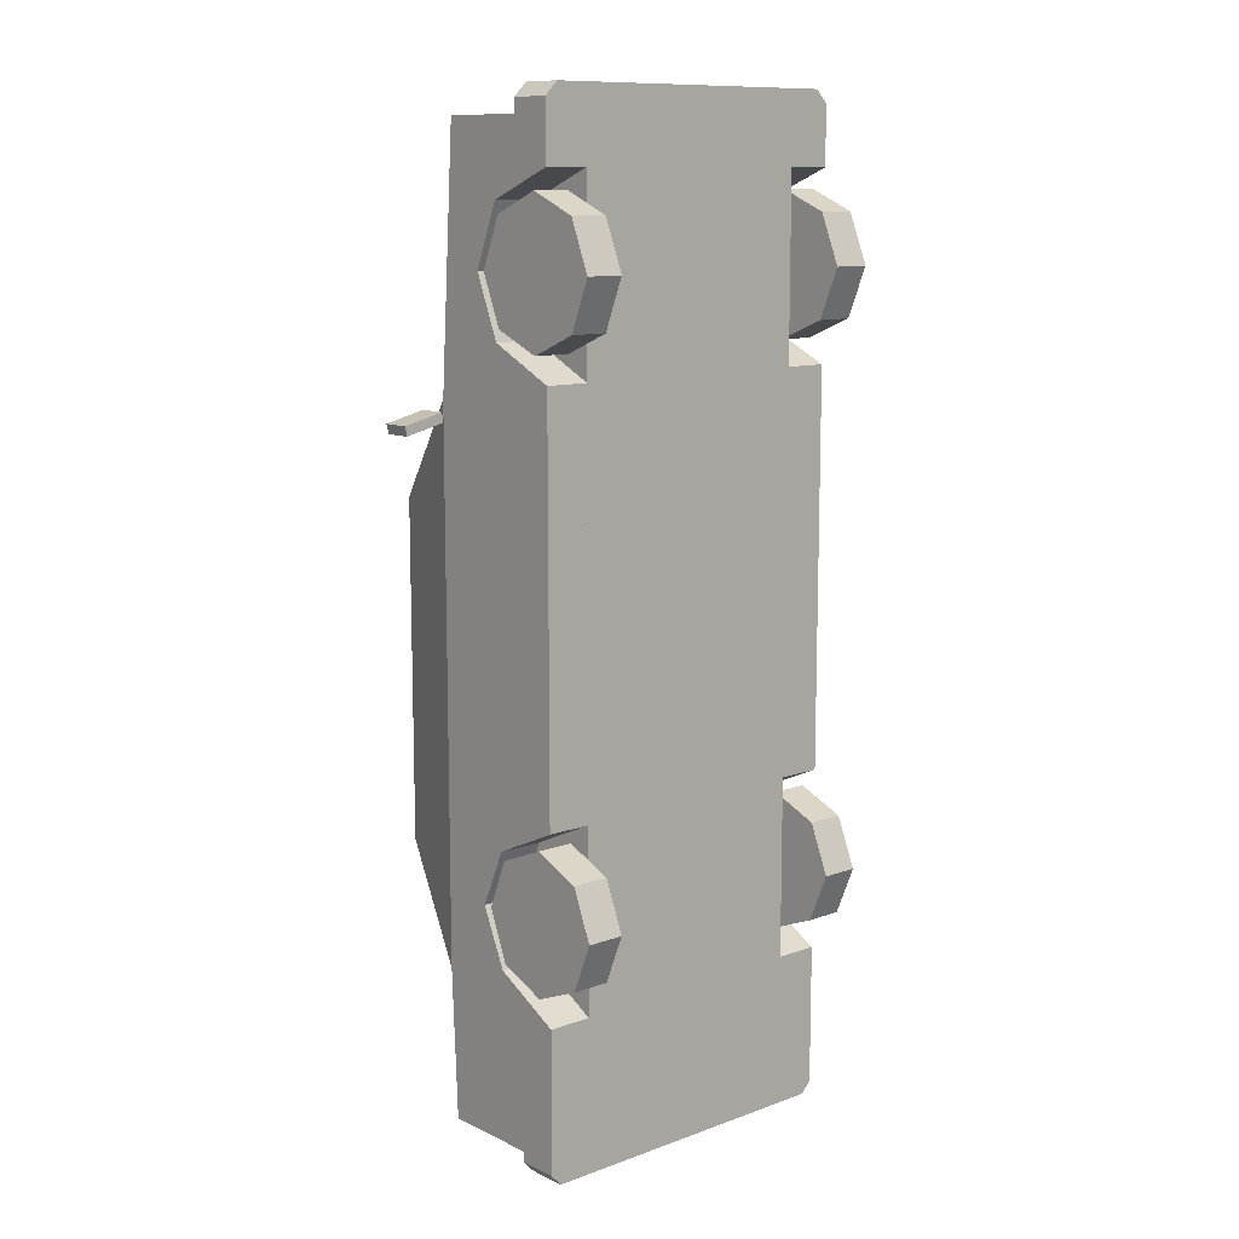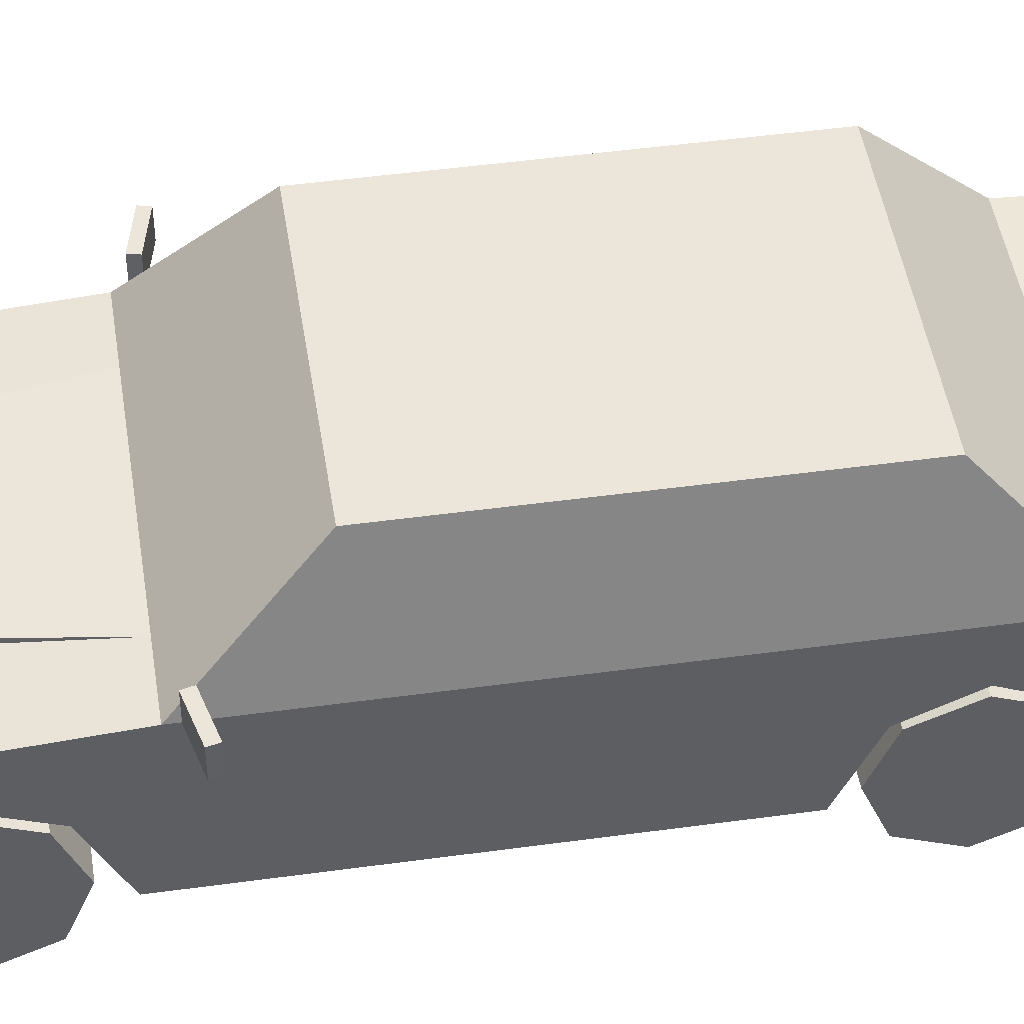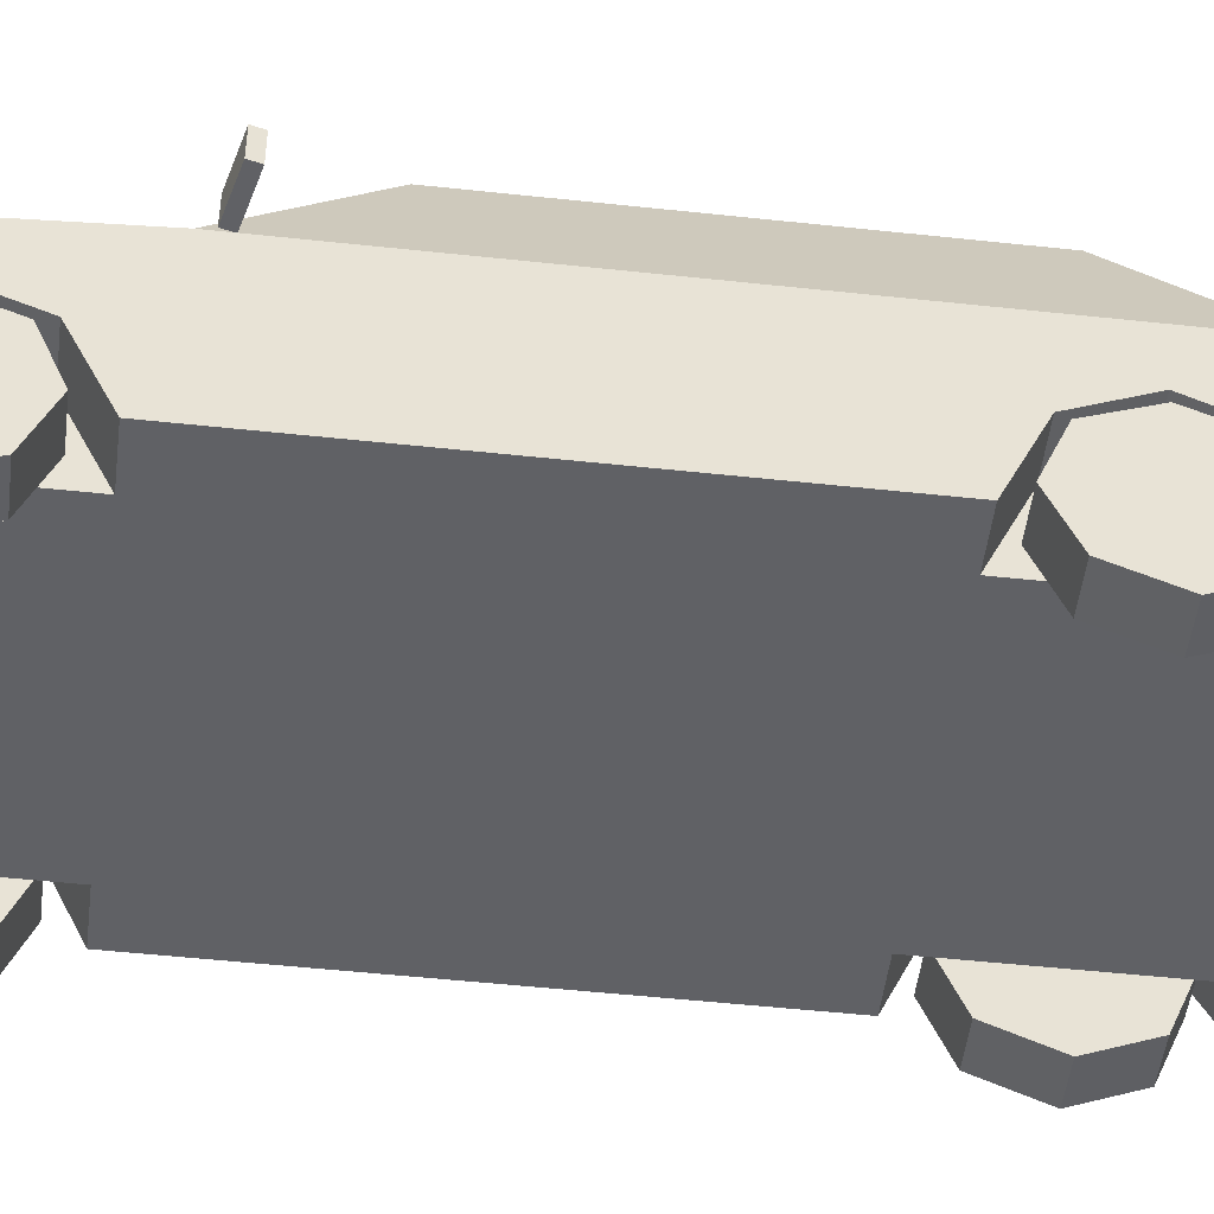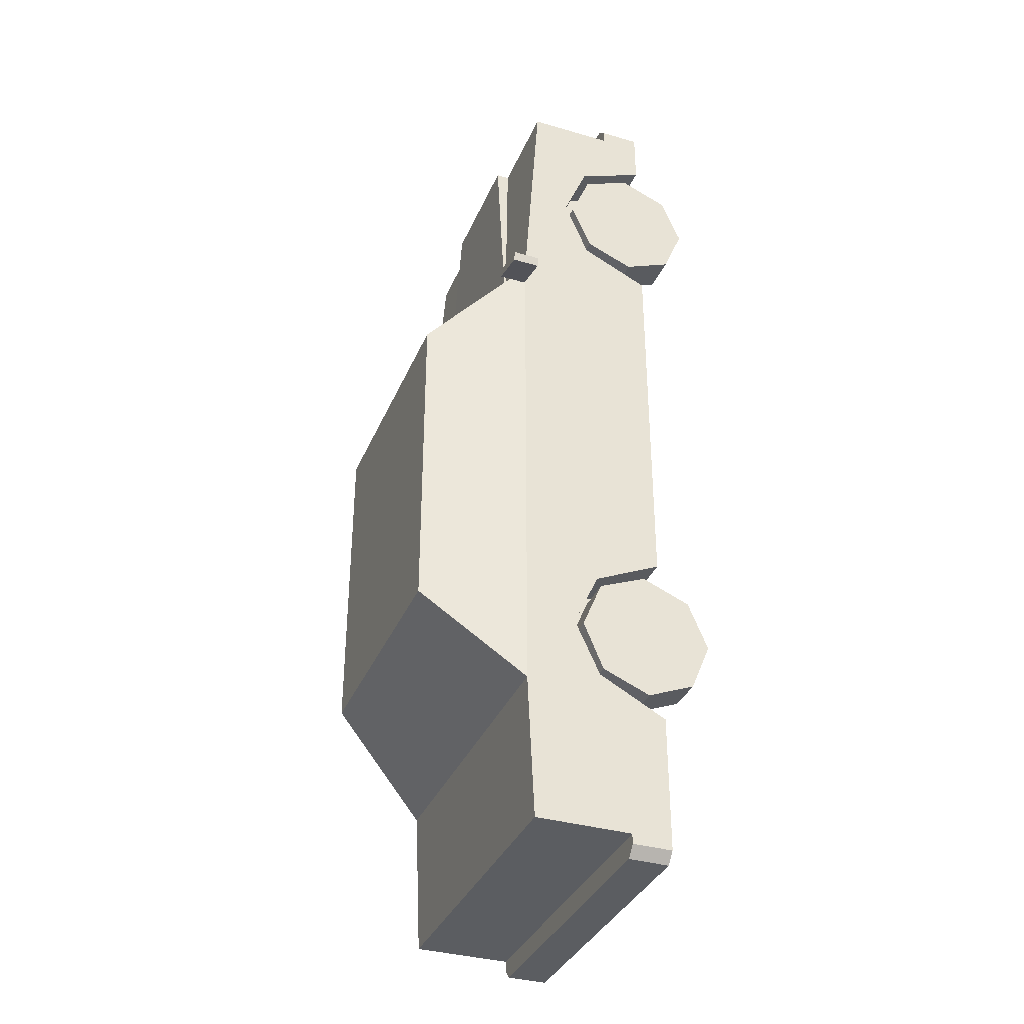
<metadata>
{"format":"obj","ext":"obj","renderer":"f3d","projection":"perspective","resolution":1024,"background":"white","views":[{"elev":11.2,"azim":-41.3,"up":"+Z"},{"elev":47.5,"azim":81.2,"up":"+Y"},{"elev":-49.3,"azim":83.1,"up":"+Y"},{"elev":-35.5,"azim":-111.0,"up":"+Z"}]}
</metadata>
<code>
o Sedan_02_Blue
v 0.2736 0.2686 0.9304
v 0.2736 0.3244 0.7957
v 0.2736 0.2686 0.661
v 0.2736 0.2686 -0.3567
v 0.2736 0.3257 -0.4827
v 0.2736 0.2686 -0.6075
v 0.3719 0.4019 1.09
v 0.3719 0.4256 -0.9792
v 0.3417 0.4576 0.522
v 0.2757 0.6512 0.3295
v 0.2758 0.6507 -0.4514
v 0.3374 0.4701 -0.6215
v 0.1468 0.4019 1.09
v 0.1468 0.4317 1.09
v 0.3719 0.2066 1.09
v 0.3437 0.2066 1.148
v 0.3719 0.2066 1.12
v 0.3719 0.1153 1.12
v 0.3437 0.1153 1.148
v 0.1568 0.3662 1.09
v 0.1178 0.2372 1.09
v 0.3719 0.3571 1.09
v 0.3719 0.2616 1.09
v 0.1713 0.3571 1.09
v 0.1713 0.2616 1.09
v 0.3469 0.3571 1.09
v 0.3469 0.2616 1.09
v 0.3719 0.2066 -0.9792
v 0.3719 0.1153 -0.6896
v 0.3719 0.2686 -0.6075
v 0.2736 0.1153 -0.6896
v 0.3719 0.3257 -0.4827
v 0.3719 0.2686 -0.3567
v 0.2736 0.1153 -0.2867
v 0.3719 0.1153 -0.2867
v 0.3719 0.1153 0.5884
v 0.3719 0.2686 0.661
v 0.2736 0.1153 0.5884
v 0.3719 0.3244 0.7957
v 0.3719 0.2686 0.9304
v 0.2736 0.1153 0.992
v 0.3719 0.1153 0.992
v 0.3642 0.4632 0.03246
v 0.3021 0.6455 0.03246
v 0.3642 0.4632 -0.4284
v 0.3021 0.6455 -0.2618
v 0.3719 0.2737 -0.9792
v 0.3719 0.3576 -0.9792
v 0.1861 0.3576 -0.9792
v 0.1861 0.2737 -0.9792
v 0.06658 0.3543 -0.9792
v 0.06658 0.2826 -0.9792
v 0.3413 0.2737 -0.9792
v 0.3413 0.3576 -0.9792
v 0.3497 0.1153 -1.027
v 0.3719 0.1153 -1.002
v 0.3719 0.2066 -1.002
v 0.3497 0.2066 -1.027
v 0.3021 0.6455 0.3025
v 0.3642 0.4632 0.4837
v 0.2329 0.4407 0.5388
v 0.2944 0.6681 0.3128
v 0.3719 0.4407 0.5388
v 0.3021 0.6455 -0.001592
v 0.3642 0.4632 -0.001592
v 0.2944 0.6681 0.01544
v 0.3719 0.4407 0.01544
v 0.3719 0.4407 -0.4804
v 0.3719 0.4407 -0.6491
v 0.2944 0.6681 -0.4351
v 0.06351 0.1926 1.148
v 0.06351 0.1294 1.148
v 0.02045 0.3149 1.09
v 0.02045 0.2969 1.09
v -0.2736 0.2686 0.9304
v -0.2736 0.3244 0.7957
v -0.2736 0.2686 0.661
v -0.2736 0.2686 -0.3567
v -0.2736 0.3257 -0.4827
v -0.2736 0.2686 -0.6075
v -0.3719 0.4019 1.09
v -0.3719 0.4256 -0.9792
v -0.3417 0.4576 0.522
v -0.2757 0.6512 0.3295
v -0.2758 0.6507 -0.4514
v -0.3374 0.4701 -0.6215
v 0 0.4019 1.09
v 0 0.4256 -0.9792
v 0 0.6681 0.3128
v 0 0.6681 -0.4351
v -0.1468 0.4019 1.09
v -0.1468 0.4317 1.09
v 0 0.2066 1.09
v -0.3719 0.2066 1.09
v 0 0.2066 1.148
v 0 0.1153 1.148
v -0.3437 0.2066 1.148
v -0.3719 0.2066 1.12
v -0.3719 0.1153 1.12
v -0.3437 0.1153 1.148
v 0 0.3662 1.09
v 0 0.2372 1.09
v -0.1568 0.3662 1.09
v -0.1178 0.2372 1.09
v -0.3719 0.3571 1.09
v -0.3719 0.2616 1.09
v -0.1713 0.3571 1.09
v -0.1713 0.2616 1.09
v -0.3469 0.3571 1.09
v -0.3469 0.2616 1.09
v 0 0.2066 -0.9792
v -0.3719 0.2066 -0.9792
v -0.3719 0.1153 -0.6896
v -0.3719 0.2686 -0.6075
v -0.2736 0.1153 -0.6896
v -0.3719 0.3257 -0.4827
v -0.3719 0.2686 -0.3567
v -0.2736 0.1153 -0.2867
v -0.3719 0.1153 -0.2867
v -0.3719 0.1153 0.5884
v -0.3719 0.2686 0.661
v -0.2736 0.1153 0.5884
v -0.3719 0.3244 0.7957
v -0.3719 0.2686 0.9304
v -0.2736 0.1153 0.992
v -0.3719 0.1153 0.992
v -0.3642 0.4632 0.03246
v -0.3021 0.6455 0.03246
v -0.3642 0.4632 -0.4284
v -0.3021 0.6455 -0.2618
v -0.3719 0.2737 -0.9792
v -0.3719 0.3576 -0.9792
v -0.1861 0.3576 -0.9792
v -0.1861 0.2737 -0.9792
v 0 0.2826 -0.9792
v 0 0.3543 -0.9792
v -0.06658 0.3543 -0.9792
v -0.06658 0.2826 -0.9792
v -0.3413 0.2737 -0.9792
v -0.3413 0.3576 -0.9792
v -0.3497 0.1153 -1.027
v -0.3719 0.1153 -1.002
v -0.3719 0.2066 -1.002
v -0.3497 0.2066 -1.027
v -0.3021 0.6455 0.3025
v -0.3642 0.4632 0.4837
v 0 0.6512 0.3295
v -0.2329 0.4407 0.5388
v -0.2944 0.6681 0.3128
v -0.3719 0.4407 0.5388
v -0.3021 0.6455 -0.001592
v -0.3642 0.4632 -0.001592
v -0.2944 0.6681 -0.2727
v -0.2944 0.6681 0.01544
v -0.3719 0.4407 0.01544
v -0.3719 0.4407 -0.6491
v -0.2944 0.6681 -0.4351
v 0 0.6507 -0.4514
v 0 0.1926 1.148
v 0 0.1294 1.148
v -0.06351 0.1926 1.148
v -0.06351 0.1294 1.148
v 0 0.3286 1.09
v 0 0.2832 1.09
v -0.02045 0.3149 1.09
v -0.02045 0.2969 1.09
v 0.3754 0.442 0.5141
v 0.3754 0.504 0.5141
v 0.3703 0.442 0.4932
v 0.3703 0.504 0.4932
v 0.4656 0.442 0.4922
v 0.4656 0.504 0.4922
v 0.4606 0.442 0.4714
v 0.4606 0.504 0.4714
v -0.3754 0.442 0.5141
v -0.3754 0.504 0.5141
v -0.3703 0.442 0.4932
v -0.3703 0.504 0.4932
v -0.4656 0.442 0.4922
v -0.4656 0.504 0.4922
v -0.4606 0.442 0.4714
v -0.4606 0.504 0.4714
f 2 40 1
f 3 39 2
f 3 36 37
f 5 33 4
f 5 30 32
f 31 30 6
f 59 43 44
f 9 147 84
f 157 85 156
f 50 51 88
f 7 61 13
f 13 61 14
f 138 136 52
f 161 160 71
f 19 17 16
f 19 16 72
f 21 73 74
f 26 23 22
f 27 24 25
f 96 125 118
f 3 1 41
f 20 21 24
f 6 4 34
f 4 35 34
f 141 58 55
f 41 40 42
f 65 46 64
f 69 88 82
f 53 48 47
f 89 90 153
f 53 49 54
f 58 56 55
f 83 149 150
f 46 70 64
f 60 67 43
f 44 66 62
f 123 94 105
f 165 164 73
f 14 148 92
f 124 76 75
f 76 121 77
f 77 120 122
f 117 79 78
f 79 114 80
f 114 115 80
f 145 127 146
f 32 30 48
f 137 138 134
f 81 148 150
f 91 92 148
f 103 109 107
f 98 100 97
f 100 161 97
f 165 101 104
f 106 109 105
f 110 107 109
f 80 118 78
f 11 70 69
f 119 78 118
f 158 12 86
f 95 17 93
f 76 122 125
f 126 75 125
f 130 152 151
f 10 63 62
f 132 139 131
f 140 134 139
f 142 144 141
f 144 111 57
f 155 146 127
f 151 153 130
f 128 149 154
f 168 169 167
f 170 173 169
f 174 171 173
f 172 167 171
f 173 167 169
f 174 168 172
f 177 176 175
f 181 178 177
f 179 182 181
f 175 180 179
f 175 181 177
f 182 176 178
f 2 39 40
f 3 37 39
f 3 38 36
f 5 32 33
f 5 6 30
f 31 29 30
f 59 60 43
f 84 83 9
f 9 10 147
f 157 90 158
f 85 86 156
f 157 158 85
f 88 8 48
f 88 48 54
f 51 136 88
f 111 135 52
f 28 111 52
f 53 47 28
f 50 53 28
f 88 54 49
f 50 28 52
f 88 49 50
f 50 52 51
f 7 63 61
f 52 135 138
f 138 137 136
f 136 51 52
f 71 159 161
f 161 162 160
f 160 72 71
f 19 18 17
f 16 95 159
f 16 159 71
f 160 96 19
f 16 71 72
f 72 160 19
f 164 102 21
f 21 20 101
f 101 163 73
f 74 164 21
f 21 101 73
f 26 27 23
f 27 26 24
f 141 55 56
f 56 29 31
f 34 35 36
f 141 56 31
f 34 36 38
f 141 31 34
f 113 142 141
f 115 113 141
f 141 34 38
f 41 42 18
f 141 38 41
f 115 141 41
f 41 18 19
f 96 100 99
f 41 19 96
f 118 115 41
f 120 119 118
f 122 120 118
f 118 41 96
f 96 99 126
f 125 122 118
f 96 126 125
f 41 38 3
f 3 2 1
f 13 14 92
f 92 91 87
f 87 101 20
f 21 102 93
f 21 93 15
f 15 23 27
f 15 27 25
f 13 92 87
f 22 7 13
f 26 22 13
f 13 87 20
f 21 15 25
f 24 26 13
f 21 25 24
f 24 13 20
f 34 31 6
f 6 5 4
f 4 33 35
f 141 144 58
f 41 1 40
f 65 45 46
f 82 156 69
f 69 8 88
f 53 54 48
f 154 149 89
f 89 62 66
f 66 70 90
f 90 157 153
f 153 154 89
f 89 66 90
f 53 50 49
f 58 57 56
f 150 148 61
f 61 63 9
f 61 9 83
f 147 89 149
f 84 147 149
f 150 61 83
f 83 84 149
f 46 45 68
f 68 69 70
f 70 66 64
f 46 68 70
f 60 63 67
f 44 43 67
f 67 68 45
f 65 64 66
f 67 45 65
f 44 67 65
f 62 63 60
f 62 60 59
f 44 65 66
f 62 59 44
f 155 156 82
f 132 131 112
f 155 82 132
f 81 150 155
f 94 106 105
f 105 81 155
f 112 143 142
f 142 113 114
f 142 114 116
f 112 142 116
f 117 119 120
f 132 112 116
f 116 117 120
f 116 120 121
f 155 132 116
f 99 98 94
f 124 126 99
f 116 121 123
f 124 99 94
f 155 116 123
f 123 124 94
f 105 155 123
f 73 163 165
f 165 166 164
f 164 74 73
f 14 61 148
f 124 123 76
f 76 123 121
f 77 121 120
f 117 116 79
f 79 116 114
f 114 113 115
f 145 128 127
f 17 18 42
f 15 17 42
f 7 22 23
f 23 15 42
f 23 42 40
f 63 7 23
f 68 67 63
f 8 69 68
f 28 47 48
f 48 8 68
f 63 23 40
f 63 40 39
f 48 68 63
f 56 57 28
f 48 63 39
f 37 36 35
f 48 39 37
f 29 56 28
f 37 35 33
f 37 33 32
f 29 28 48
f 30 29 48
f 48 37 32
f 132 82 88
f 88 136 137
f 138 135 111
f 138 111 112
f 112 131 139
f 112 139 134
f 140 132 88
f 133 140 88
f 133 88 137
f 138 112 134
f 134 133 137
f 81 91 148
f 94 93 102
f 94 102 104
f 110 106 94
f 108 110 94
f 103 101 87
f 91 81 105
f 103 87 91
f 108 94 104
f 107 108 104
f 103 91 105
f 107 104 103
f 103 105 109
f 98 99 100
f 100 96 160
f 100 160 162
f 159 95 97
f 100 162 161
f 161 159 97
f 104 102 164
f 104 164 166
f 101 103 104
f 165 163 101
f 104 166 165
f 106 110 109
f 110 108 107
f 78 79 80
f 80 115 118
f 11 158 90
f 69 156 86
f 69 86 12
f 11 90 70
f 69 12 11
f 119 117 78
f 86 85 158
f 158 11 12
f 93 94 98
f 98 97 95
f 95 16 17
f 17 15 93
f 93 98 95
f 125 75 76
f 76 77 122
f 126 124 75
f 130 129 152
f 89 147 10
f 10 9 63
f 62 89 10
f 132 140 139
f 140 133 134
f 142 143 144
f 57 58 144
f 144 143 112
f 111 28 57
f 144 112 111
f 155 150 146
f 151 154 153
f 156 155 127
f 153 157 156
f 129 130 153
f 154 151 152
f 129 153 156
f 152 129 156
f 145 146 150
f 152 156 127
f 152 127 128
f 145 150 149
f 154 152 128
f 128 145 149
f 168 170 169
f 170 174 173
f 174 172 171
f 172 168 167
f 173 171 167
f 174 170 168
f 177 178 176
f 181 182 178
f 179 180 182
f 175 176 180
f 175 179 181
f 182 180 176
o Wheel_FL
v 0.2888 0.1513 0.7957
v 0.3719 0.1513 0.7957
v 0.2888 0.1513 0.6422
v 0.3719 0.1513 0.6422
v 0.2888 0.04274 0.6872
v 0.3719 0.04274 0.6872
v 0.2888 -0.00222 0.7957
v 0.3719 -0.00222 0.7957
v 0.2888 0.04274 0.9043
v 0.3719 0.04274 0.9043
v 0.2888 0.1513 0.9492
v 0.3719 0.1513 0.9492
v 0.2888 0.2598 0.9043
v 0.3719 0.2598 0.9043
v 0.2888 0.3048 0.7957
v 0.3719 0.3048 0.7957
v 0.2888 0.2598 0.6872
v 0.3719 0.2598 0.6872
v 0.3719 0.08043 0.7248
v 0.3719 0.1513 0.6955
v 0.3719 0.05108 0.7957
v 0.3719 0.08043 0.8666
v 0.3719 0.1513 0.8959
v 0.3719 0.2221 0.8666
v 0.3719 0.2515 0.7957
v 0.3719 0.2221 0.7248
f 183 185 187
f 184 201 202
f 186 187 185
f 183 187 189
f 184 203 201
f 188 189 187
f 183 189 191
f 184 204 203
f 190 191 189
f 183 191 193
f 184 205 204
f 191 194 193
f 183 193 195
f 184 206 205
f 194 195 193
f 183 195 197
f 184 207 206
f 195 198 197
f 183 197 199
f 184 208 207
f 198 199 197
f 183 199 185
f 184 202 208
f 200 185 199
f 201 186 202
f 201 190 188
f 204 190 203
f 204 194 192
f 206 194 205
f 207 196 206
f 207 200 198
f 208 186 200
f 186 188 187
f 188 190 189
f 190 192 191
f 191 192 194
f 194 196 195
f 195 196 198
f 198 200 199
f 200 186 185
f 201 188 186
f 201 203 190
f 204 192 190
f 204 205 194
f 206 196 194
f 207 198 196
f 207 208 200
f 208 202 186
o Wheel_RL
v 0.2888 0.1513 -0.4827
v 0.3719 0.1513 -0.4827
v 0.2888 0.1513 -0.6362
v 0.3719 0.1513 -0.6362
v 0.2888 0.04274 -0.5912
v 0.3719 0.04274 -0.5912
v 0.2888 -0.00222 -0.4827
v 0.3719 -0.00222 -0.4827
v 0.2888 0.04274 -0.3742
v 0.3719 0.04274 -0.3742
v 0.2888 0.1513 -0.3292
v 0.3719 0.1513 -0.3292
v 0.2888 0.2598 -0.3742
v 0.3719 0.2598 -0.3742
v 0.2888 0.3048 -0.4827
v 0.3719 0.3048 -0.4827
v 0.2888 0.2598 -0.5912
v 0.3719 0.2598 -0.5912
v 0.3719 0.08043 -0.5536
v 0.3719 0.1513 -0.5829
v 0.3719 0.05108 -0.4827
v 0.3719 0.08043 -0.4118
v 0.3719 0.1513 -0.3825
v 0.3719 0.2221 -0.4118
v 0.3719 0.2515 -0.4827
v 0.3719 0.2221 -0.5536
f 209 211 213
f 210 227 228
f 212 213 211
f 209 213 215
f 210 229 227
f 214 215 213
f 209 215 217
f 210 230 229
f 216 217 215
f 209 217 219
f 210 231 230
f 217 220 219
f 209 219 221
f 210 232 231
f 219 222 221
f 209 221 223
f 210 233 232
f 222 223 221
f 209 223 225
f 210 234 233
f 224 225 223
f 209 225 211
f 210 228 234
f 226 211 225
f 227 212 228
f 227 216 214
f 229 218 216
f 230 220 218
f 231 222 220
f 233 222 232
f 234 224 233
f 228 226 234
f 212 214 213
f 214 216 215
f 216 218 217
f 217 218 220
f 219 220 222
f 222 224 223
f 224 226 225
f 226 212 211
f 227 214 212
f 227 229 216
f 229 230 218
f 230 231 220
f 231 232 222
f 233 224 222
f 234 226 224
f 228 212 226
o Wheel_FR
v -0.2888 0.1513 0.7957
v -0.3719 0.1513 0.7957
v -0.2888 0.1513 0.6422
v -0.3719 0.1513 0.6422
v -0.2888 0.04274 0.6872
v -0.3719 0.04274 0.6872
v -0.2888 -0.00222 0.7957
v -0.3719 -0.00222 0.7957
v -0.2888 0.04274 0.9043
v -0.3719 0.04274 0.9043
v -0.2888 0.1513 0.9492
v -0.3719 0.1513 0.9492
v -0.2888 0.2598 0.9043
v -0.3719 0.2598 0.9043
v -0.2888 0.3048 0.7957
v -0.3719 0.3048 0.7957
v -0.2888 0.2598 0.6872
v -0.3719 0.2598 0.6872
v -0.3719 0.08043 0.7248
v -0.3719 0.1513 0.6955
v -0.3719 0.05108 0.7957
v -0.3719 0.08043 0.8666
v -0.3719 0.1513 0.8959
v -0.3719 0.2221 0.8666
v -0.3719 0.2515 0.7957
v -0.3719 0.2221 0.7248
f 235 239 237
f 236 254 253
f 239 238 237
f 235 241 239
f 236 253 255
f 239 242 240
f 235 243 241
f 236 255 256
f 243 242 241
f 235 245 243
f 236 256 257
f 245 244 243
f 235 247 245
f 236 257 258
f 247 246 245
f 235 249 247
f 236 258 259
f 249 248 247
f 235 251 249
f 236 259 260
f 251 250 249
f 235 237 251
f 236 260 254
f 237 252 251
f 238 253 254
f 253 242 255
f 242 256 255
f 244 257 256
f 246 258 257
f 248 259 258
f 259 252 260
f 260 238 254
f 239 240 238
f 239 241 242
f 243 244 242
f 245 246 244
f 247 248 246
f 249 250 248
f 251 252 250
f 237 238 252
f 238 240 253
f 253 240 242
f 242 244 256
f 244 246 257
f 246 248 258
f 248 250 259
f 259 250 252
f 260 252 238
o Wheel_RR
v -0.2888 0.1513 -0.4827
v -0.3719 0.1513 -0.4827
v -0.2888 0.1513 -0.6362
v -0.3719 0.1513 -0.6362
v -0.2888 0.04274 -0.5912
v -0.3719 0.04274 -0.5912
v -0.2888 -0.00222 -0.4827
v -0.3719 -0.00222 -0.4827
v -0.2888 0.04274 -0.3742
v -0.3719 0.04274 -0.3742
v -0.2888 0.1513 -0.3292
v -0.3719 0.1513 -0.3292
v -0.2888 0.2598 -0.3742
v -0.3719 0.2598 -0.3742
v -0.2888 0.3048 -0.4827
v -0.3719 0.3048 -0.4827
v -0.2888 0.2598 -0.5912
v -0.3719 0.2598 -0.5912
v -0.3719 0.08043 -0.5536
v -0.3719 0.1513 -0.5829
v -0.3719 0.05108 -0.4827
v -0.3719 0.08043 -0.4118
v -0.3719 0.1513 -0.3825
v -0.3719 0.2221 -0.4118
v -0.3719 0.2515 -0.4827
v -0.3719 0.2221 -0.5536
f 261 265 263
f 262 280 279
f 265 264 263
f 261 267 265
f 262 279 281
f 265 268 266
f 261 269 267
f 262 281 282
f 269 268 267
f 261 271 269
f 262 282 283
f 271 270 269
f 261 273 271
f 262 283 284
f 273 272 271
f 261 275 273
f 262 284 285
f 275 274 273
f 261 277 275
f 262 285 286
f 277 276 275
f 261 263 277
f 262 286 280
f 277 264 278
f 264 279 280
f 279 268 281
f 281 270 282
f 270 283 282
f 272 284 283
f 274 285 284
f 276 286 285
f 278 280 286
f 265 266 264
f 265 267 268
f 269 270 268
f 271 272 270
f 273 274 272
f 275 276 274
f 277 278 276
f 277 263 264
f 264 266 279
f 279 266 268
f 281 268 270
f 270 272 283
f 272 274 284
f 274 276 285
f 276 278 286
f 278 264 280

</code>
